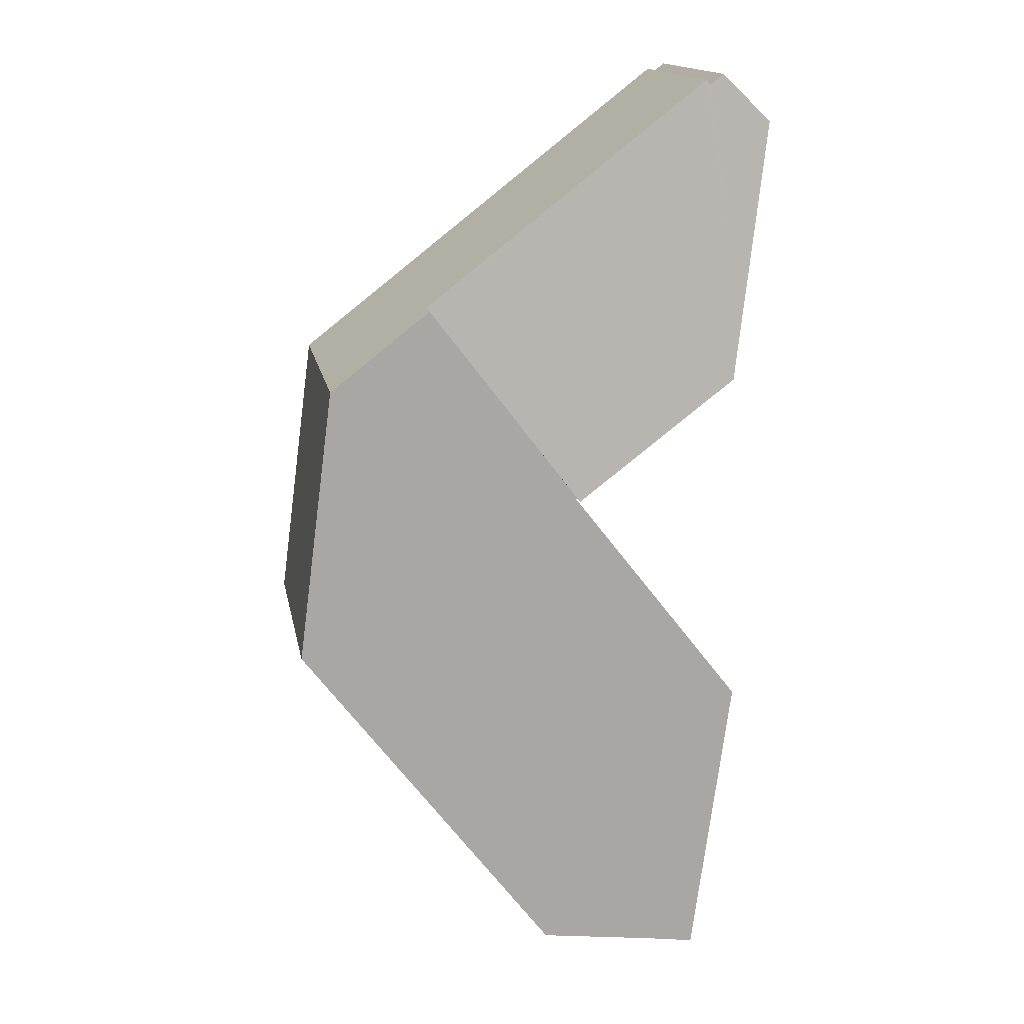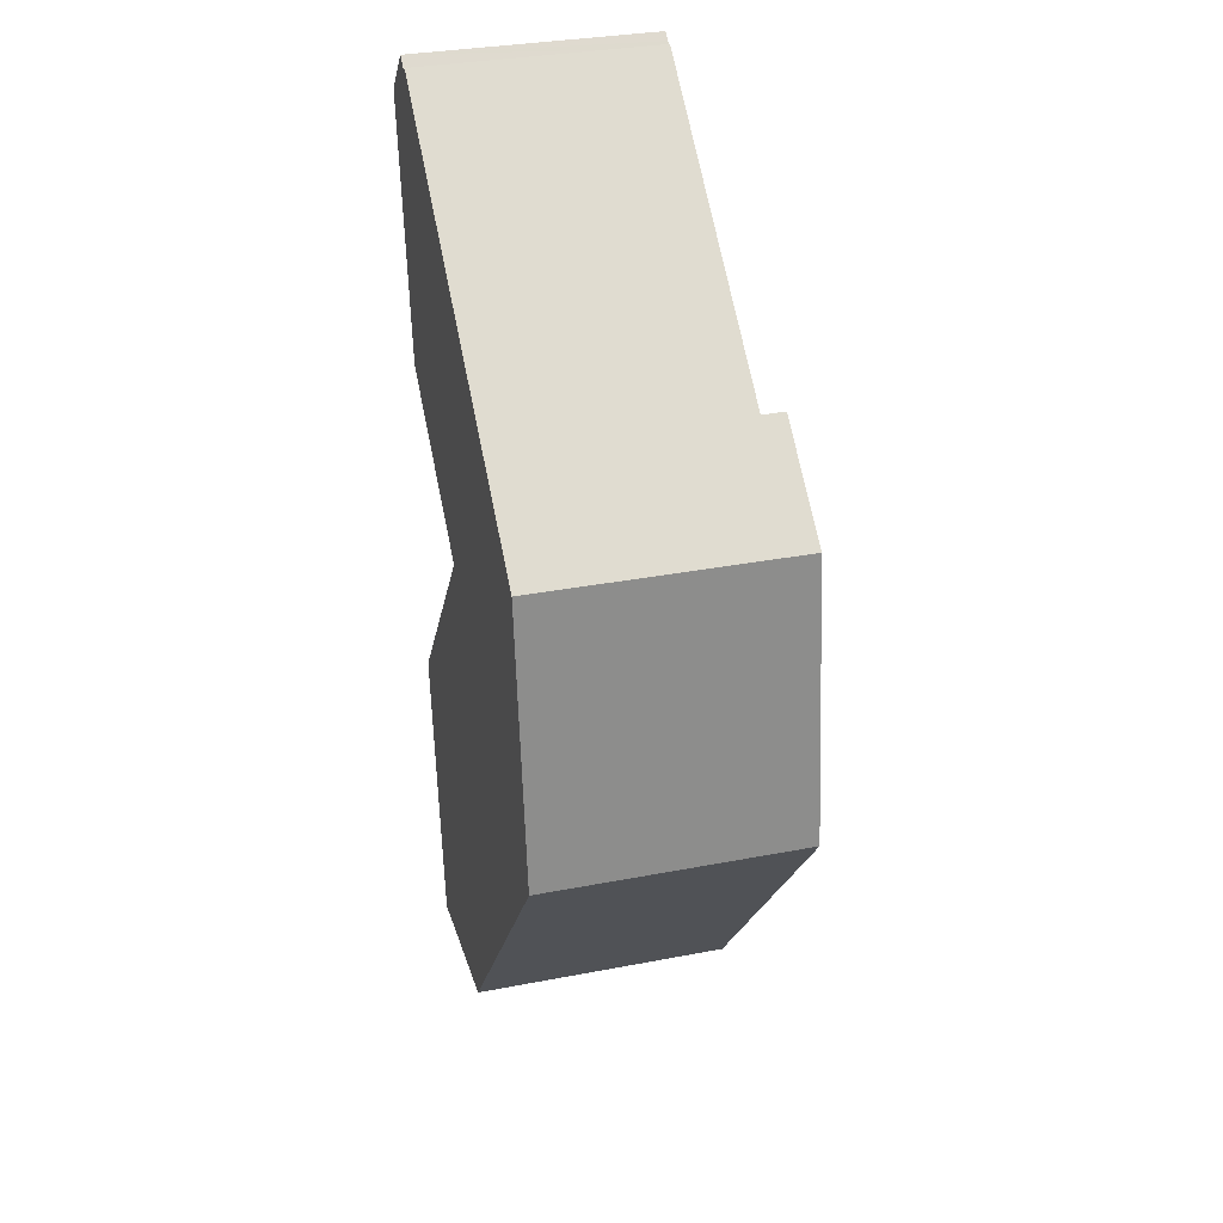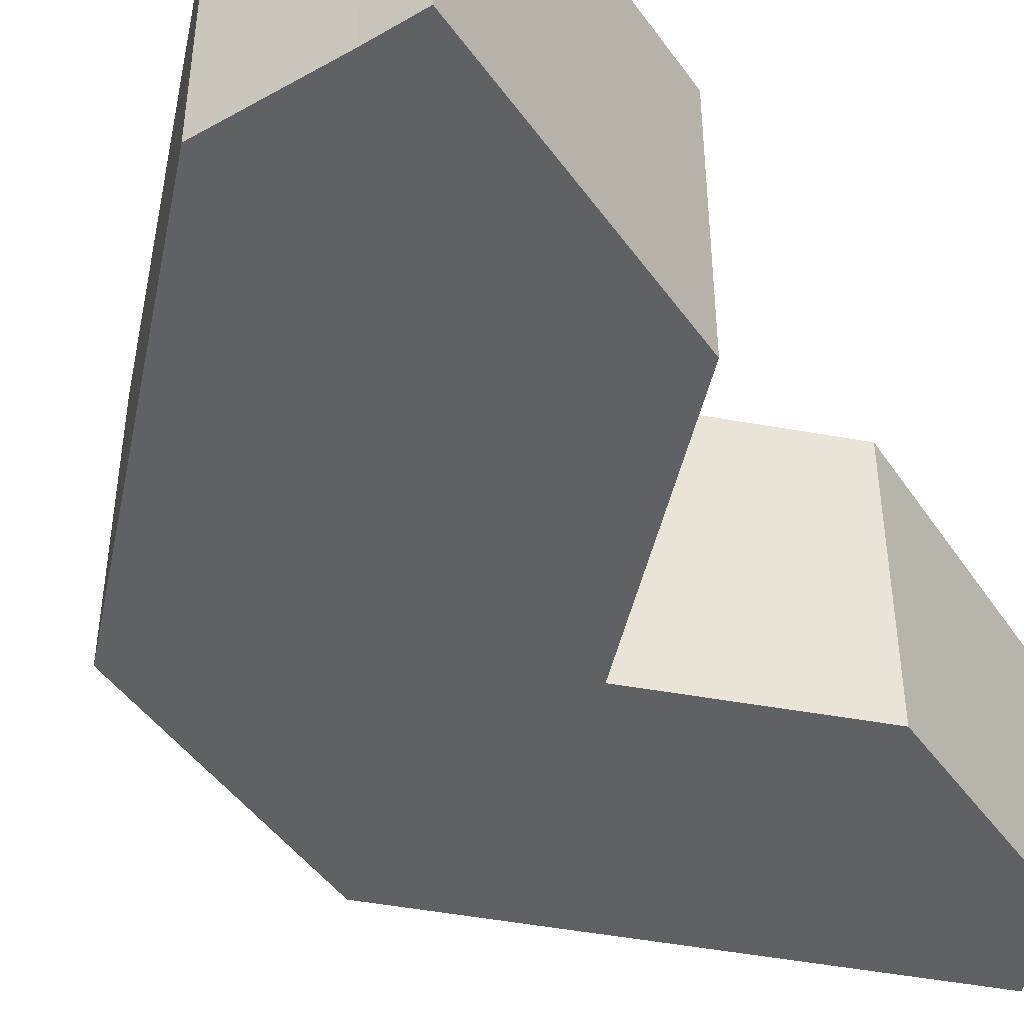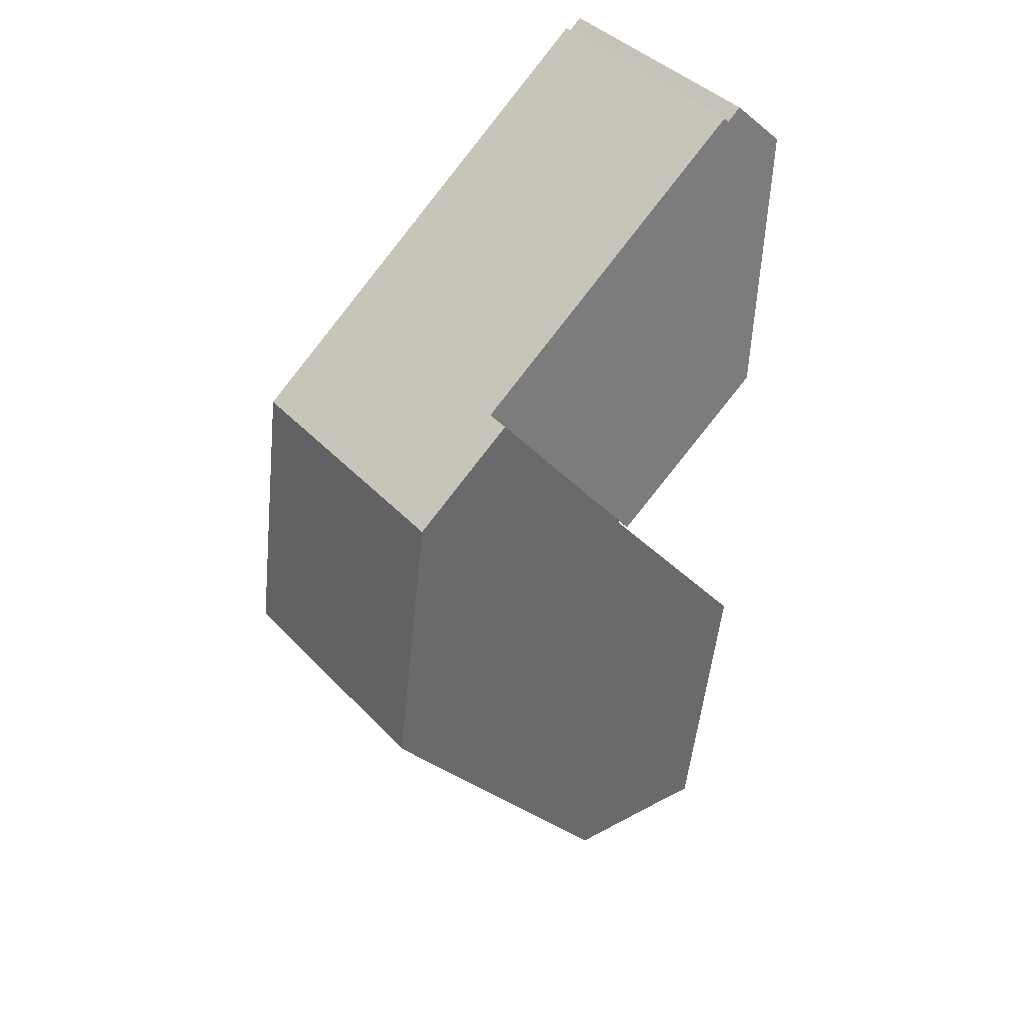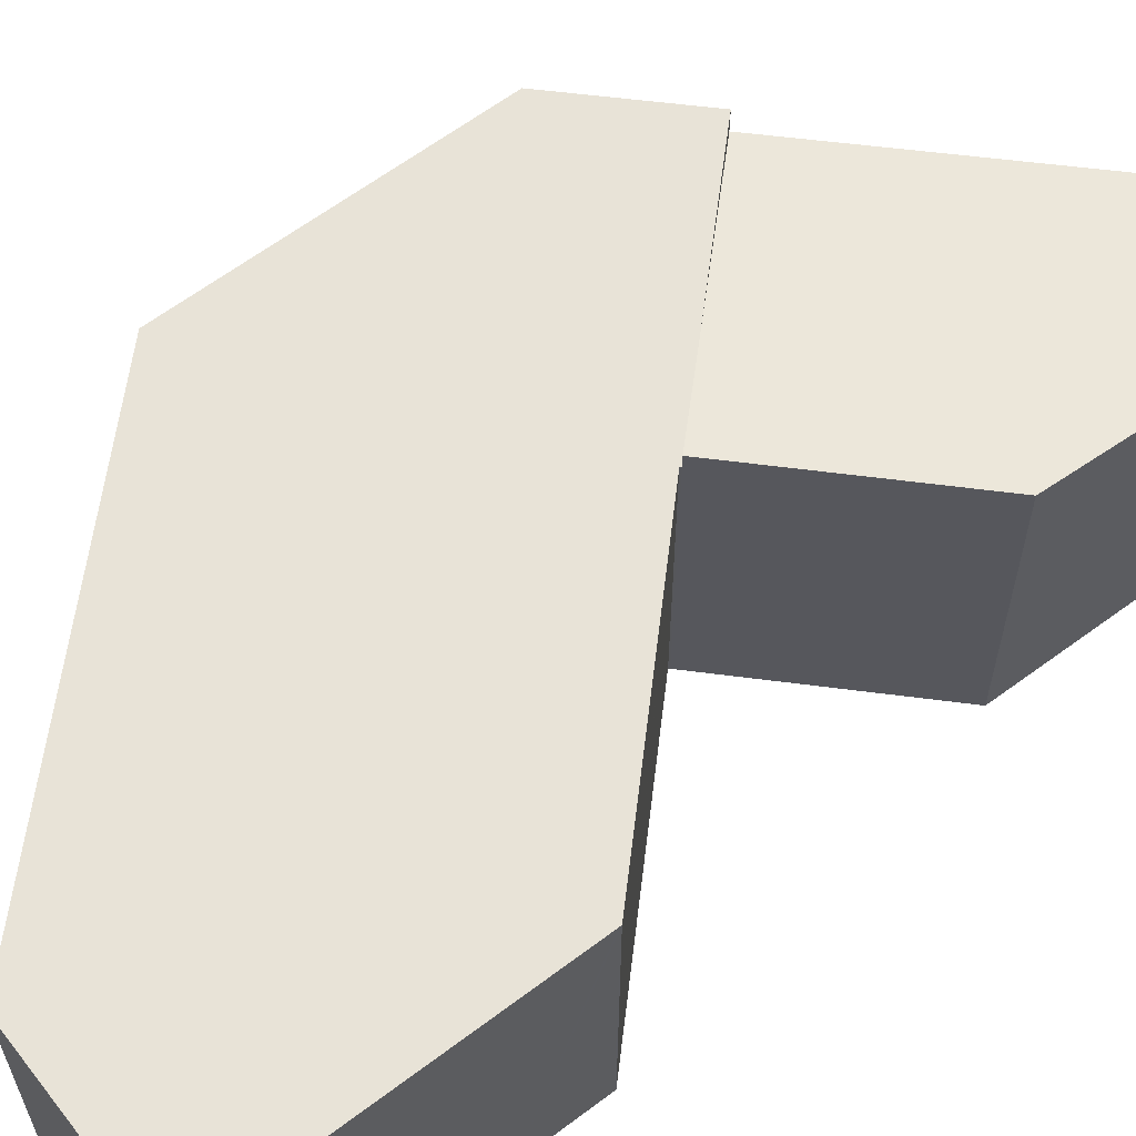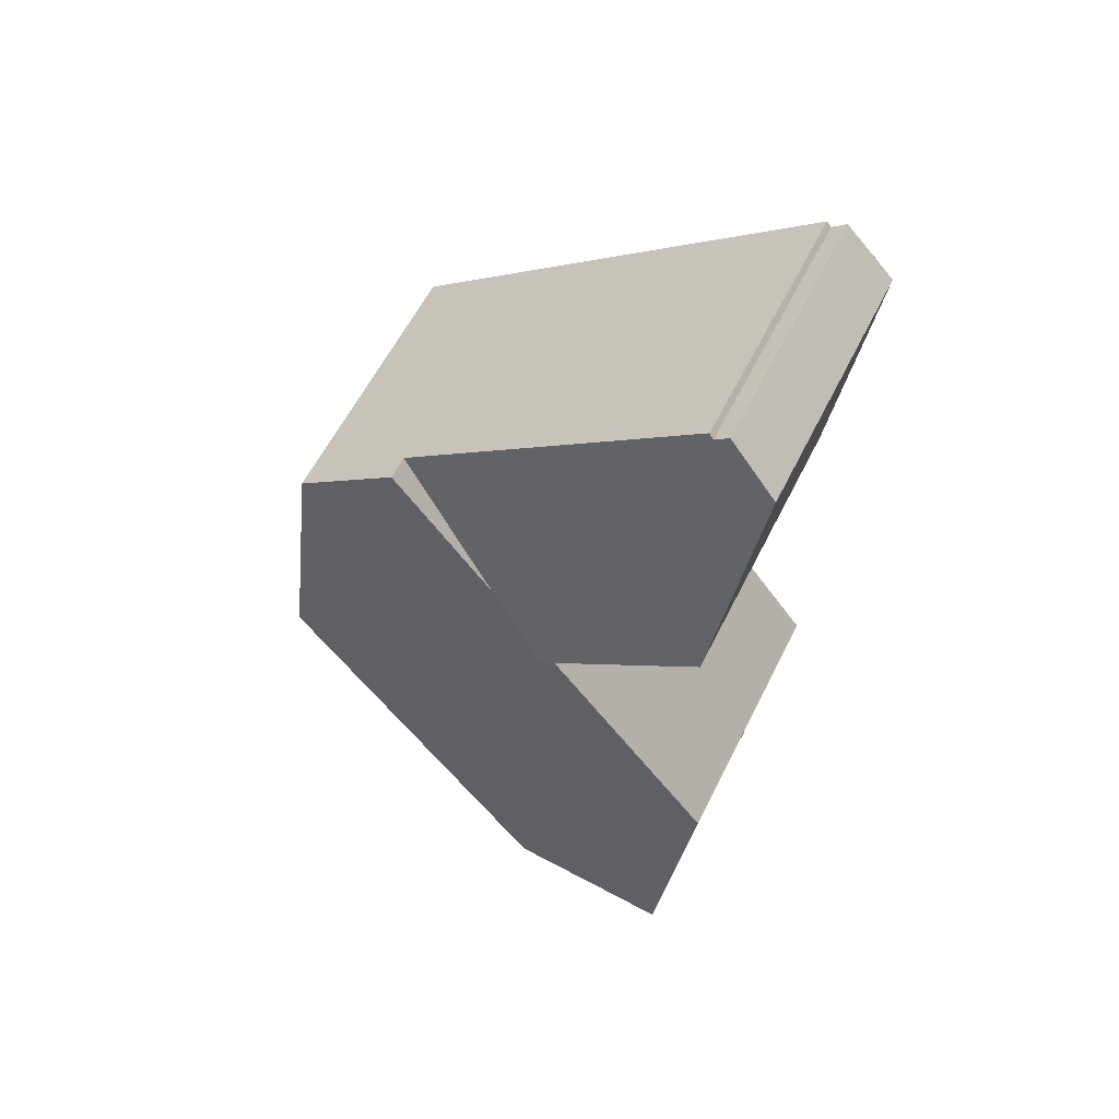
<metadata>
{"format":"obj","ext":"obj","renderer":"f3d","projection":"perspective","resolution":1024,"background":"white","views":[{"elev":15.6,"azim":169.6,"up":"+Z"},{"elev":33.2,"azim":75.2,"up":"+Z"},{"elev":-46.0,"azim":-154.4,"up":"+Y"},{"elev":40.6,"azim":141.7,"up":"+Z"},{"elev":62.0,"azim":-135.1,"up":"+Y"},{"elev":58.7,"azim":-153.7,"up":"+Z"}]}
</metadata>
<code>
v  0.08 10.56 0.08
v  1.242 11.43 -8.598
v  0 10.57 6.474e-16
v  1.987 10.18 1.991
v  2.321 10.18 1.723
v  2.563 10.18 1.526
v  2.741 10.14 1.748
v  14.92 10.13 -7.705
v  1.592 11.68 -11.02
v  10.75 11.12 -13.19
v  8.417 11.67 -16.25
v  14.92 4.718e-16 -7.705
v  8.417 9.951e-16 -16.25
v  10.75 8.075e-16 -13.19
v  1.592 6.75e-16 -11.02
v  0 0 0
v  1.242 5.265e-16 -8.598
v  1.987 -1.219e-16 1.991
v  0.08 -4.899e-18 0.08
v  2.563 -9.344e-17 1.526
v  2.741 -1.07e-16 1.748
v  2.321 -1.055e-16 1.723
v  19.23 11.12 -11.05
v  14.92 11.12 -7.705
v  20.8 11.12 -22.97
v  8.417 11.12 -16.25
v  8.47 11.12 -16.29
v  8.42 11.12 -16.36
v  4.488 11.12 -21.41
v  3.183 11.12 -23.09
v  1.017 11.12 -25.88
v  19.36 11.12 -24.86
v  1.028 11.12 -25.96
v  1.096 11.12 -26.47
v  9.747 11.12 -37.48
v  1.457 11.12 -29.16
v  4.785 11.12 -38.12
v  2.697 11.12 -38.42
v  5.188 11.12 -38.07
v  4.137 11.12 -38.21
v  4.785 2.334e-15 -38.12
v  5.188 2.331e-15 -38.07
v  9.747 2.295e-15 -37.48
v  2.697 2.353e-15 -38.42
v  4.137 2.34e-15 -38.21
v  1.457 1.786e-15 -29.16
v  1.028 1.589e-15 -25.96
v  1.017 1.585e-15 -25.88
v  1.096 1.621e-15 -26.47
v  8.47 9.975e-16 -16.29
v  4.488 1.311e-15 -21.41
v  3.183 1.414e-15 -23.09
v  8.42 1.002e-15 -16.36
v  19.23 6.766e-16 -11.05
v  20.8 1.406e-15 -22.97
v  19.36 1.522e-15 -24.86
g defaultobject
f 1 2 3
f 2 1 4
f 2 4 5
f 2 5 6
f 2 6 7
f 2 7 8
f 2 8 9
f 9 8 10
f 9 10 11
f 12 10 8
f 10 12 11
f 11 12 13
f 13 12 14
f 11 15 9
f 15 11 13
f 15 2 9
f 2 15 3
f 3 15 16
f 16 15 17
f 16 1 3
f 1 16 4
f 4 16 18
f 18 16 19
f 20 7 6
f 7 20 21
f 18 5 4
f 5 18 6
f 6 18 20
f 20 18 22
f 21 8 7
f 8 21 12
f 19 22 18
f 22 19 20
f 20 12 21
f 12 20 19
f 12 19 16
f 12 16 17
f 12 17 15
f 12 15 14
f 14 15 13
f 23 10 24
f 10 23 25
f 10 25 26
f 26 25 27
f 27 25 28
f 28 25 29
f 29 25 30
f 30 25 31
f 31 25 32
f 31 32 33
f 33 32 34
f 34 32 35
f 34 35 36
f 36 35 37
f 36 37 38
f 37 35 39
f 38 37 40
f 39 41 37
f 41 39 35
f 41 35 42
f 42 35 43
f 41 40 37
f 40 41 38
f 38 41 44
f 44 41 45
f 44 36 38
f 36 44 34
f 34 44 46
f 34 46 33
f 33 46 31
f 31 46 47
f 31 47 48
f 47 46 49
f 48 30 31
f 30 48 29
f 29 48 28
f 28 48 27
f 27 48 50
f 50 48 51
f 51 48 52
f 50 51 53
f 13 10 26
f 10 13 24
f 24 13 12
f 12 13 14
f 50 26 27
f 26 50 13
f 12 23 24
f 23 12 54
f 54 25 23
f 25 54 55
f 55 32 25
f 32 55 35
f 35 55 43
f 43 55 56
f 14 54 12
f 54 14 55
f 55 14 13
f 55 13 50
f 55 50 56
f 56 50 53
f 56 53 51
f 56 51 43
f 43 51 52
f 43 52 48
f 43 48 47
f 43 47 49
f 43 49 46
f 43 46 41
f 41 46 44
f 43 41 42
f 41 44 45

</code>
